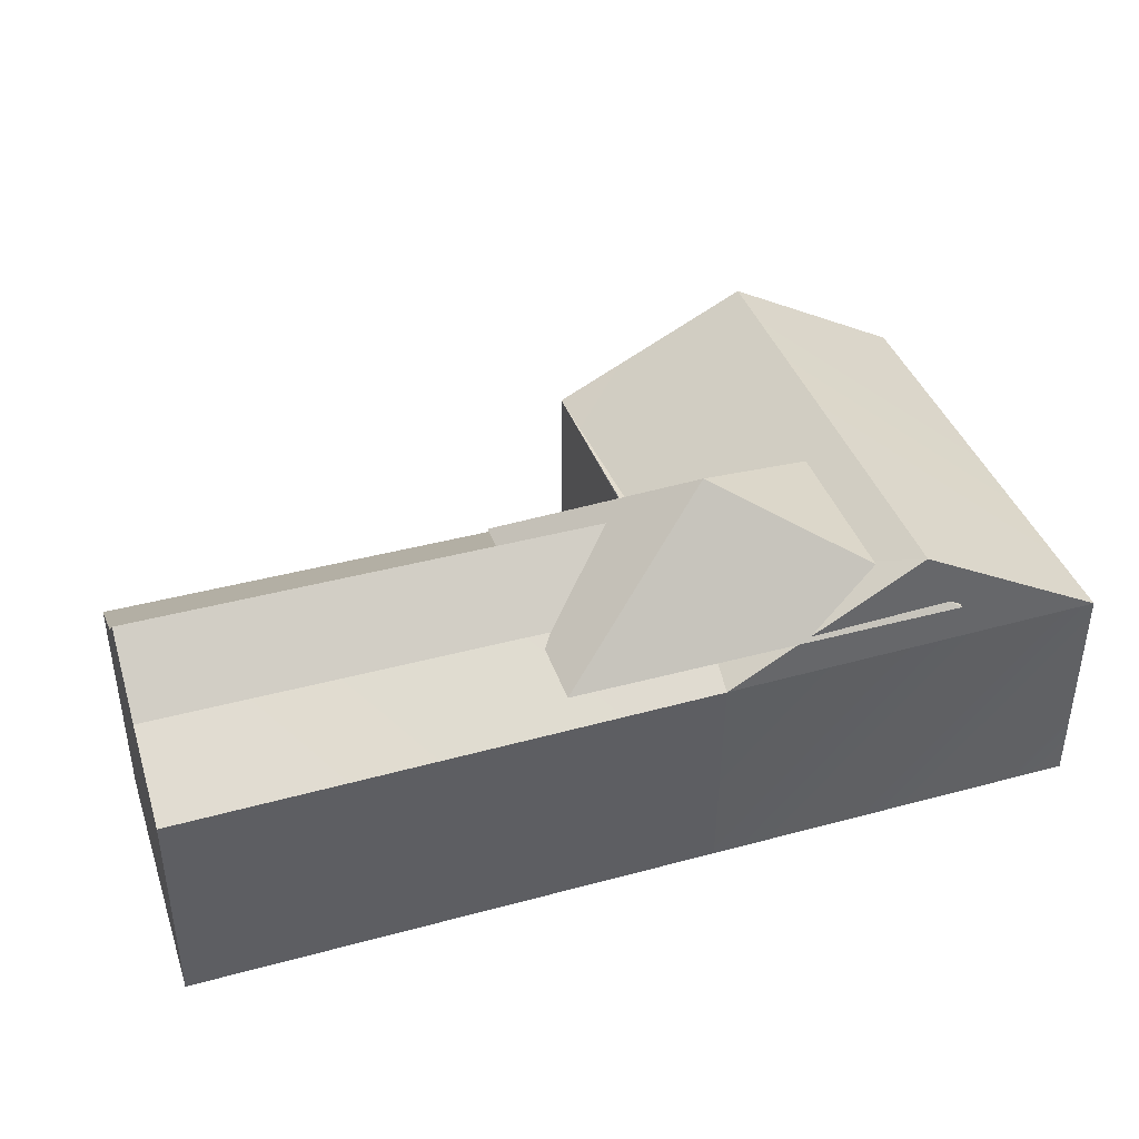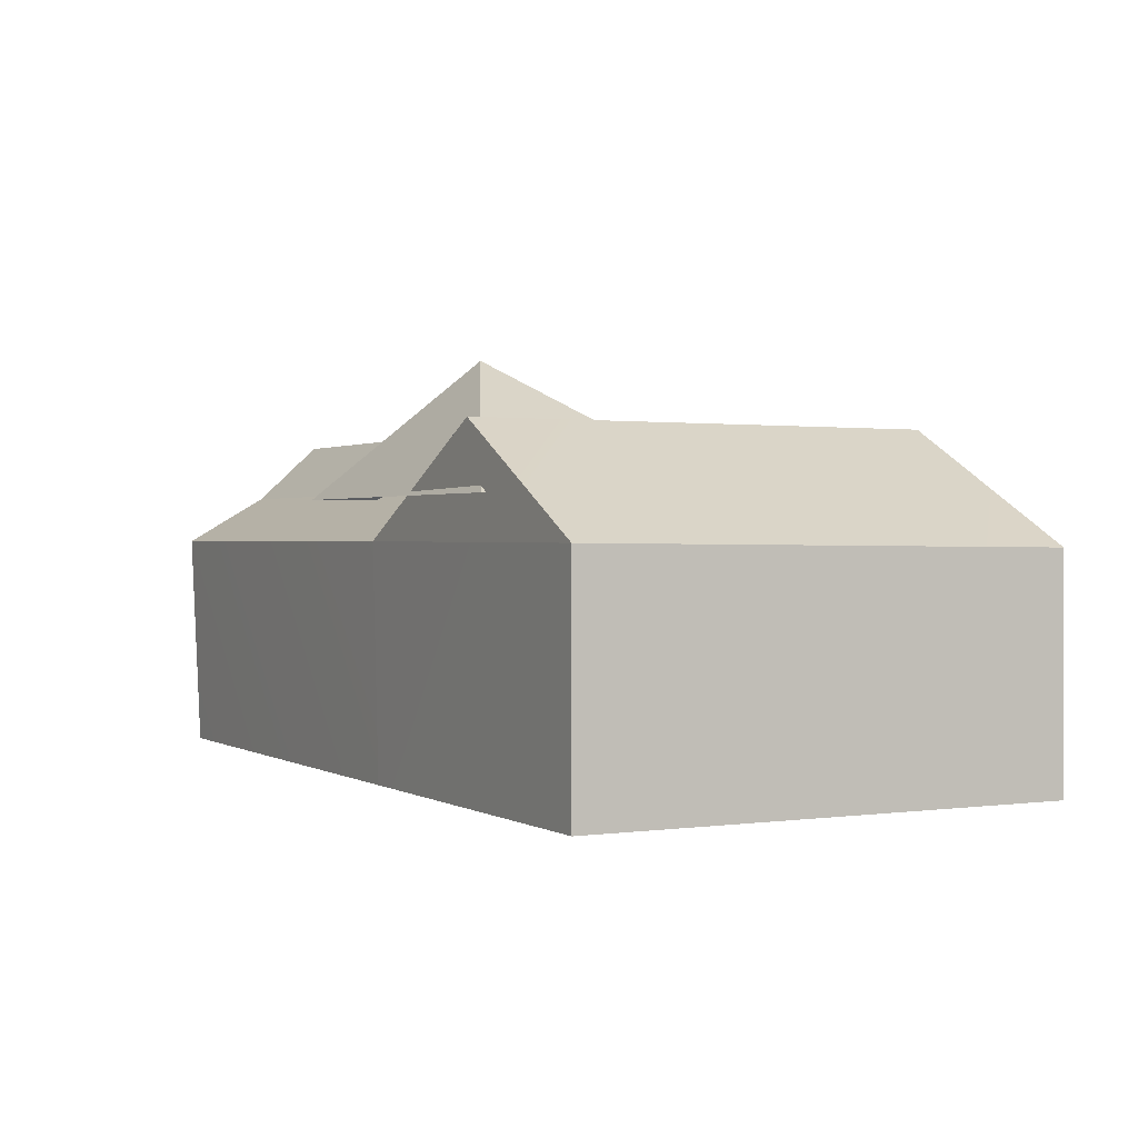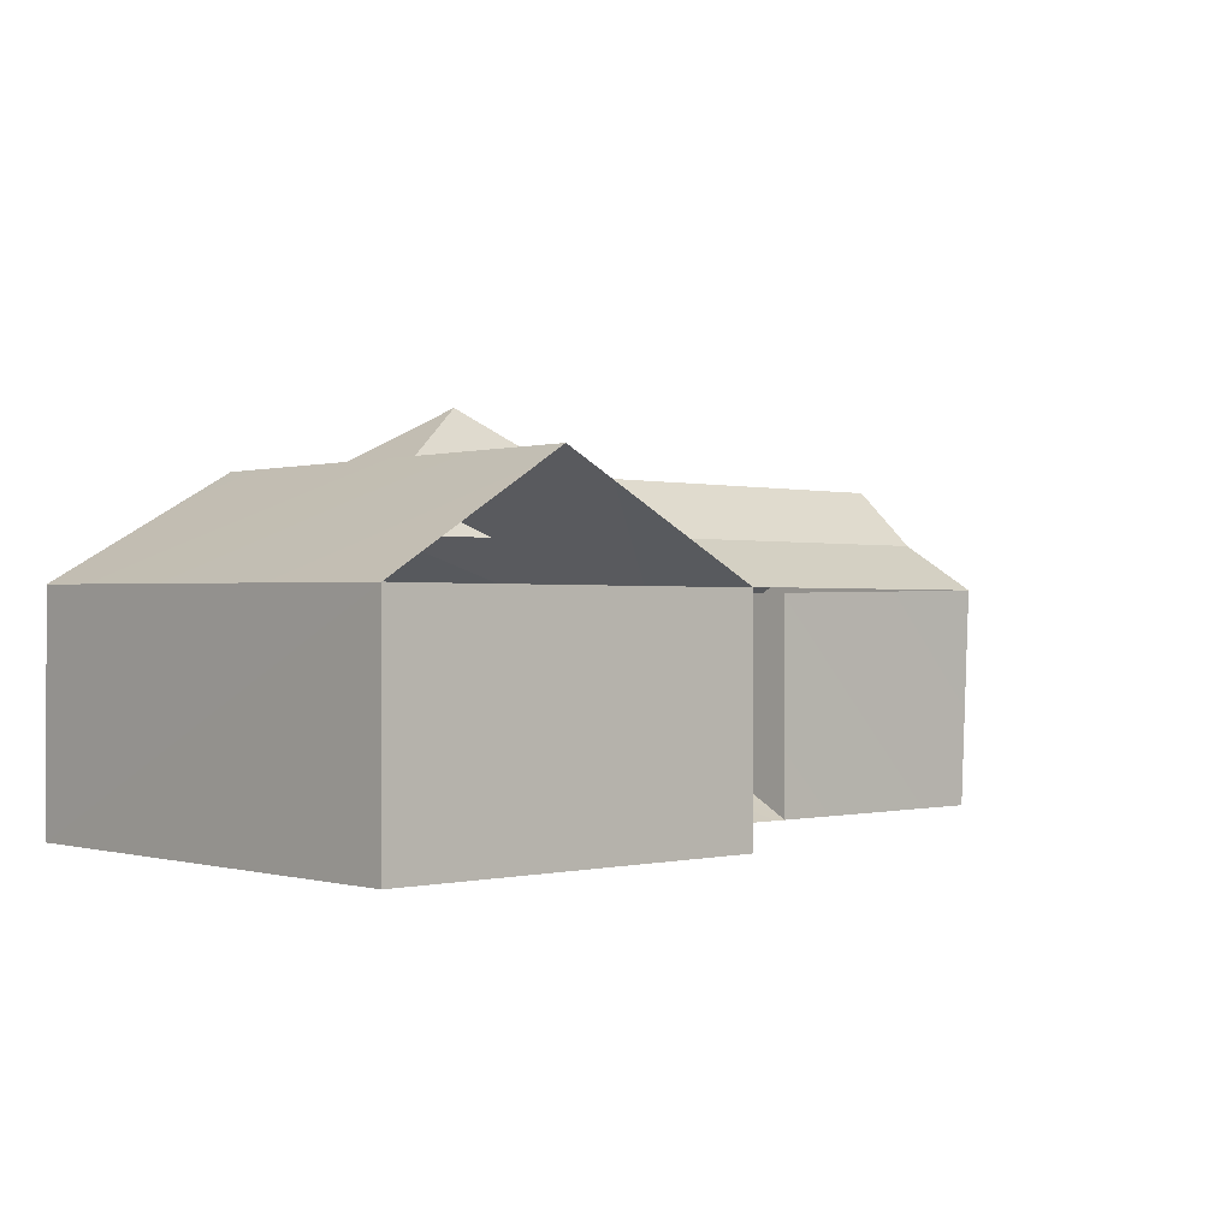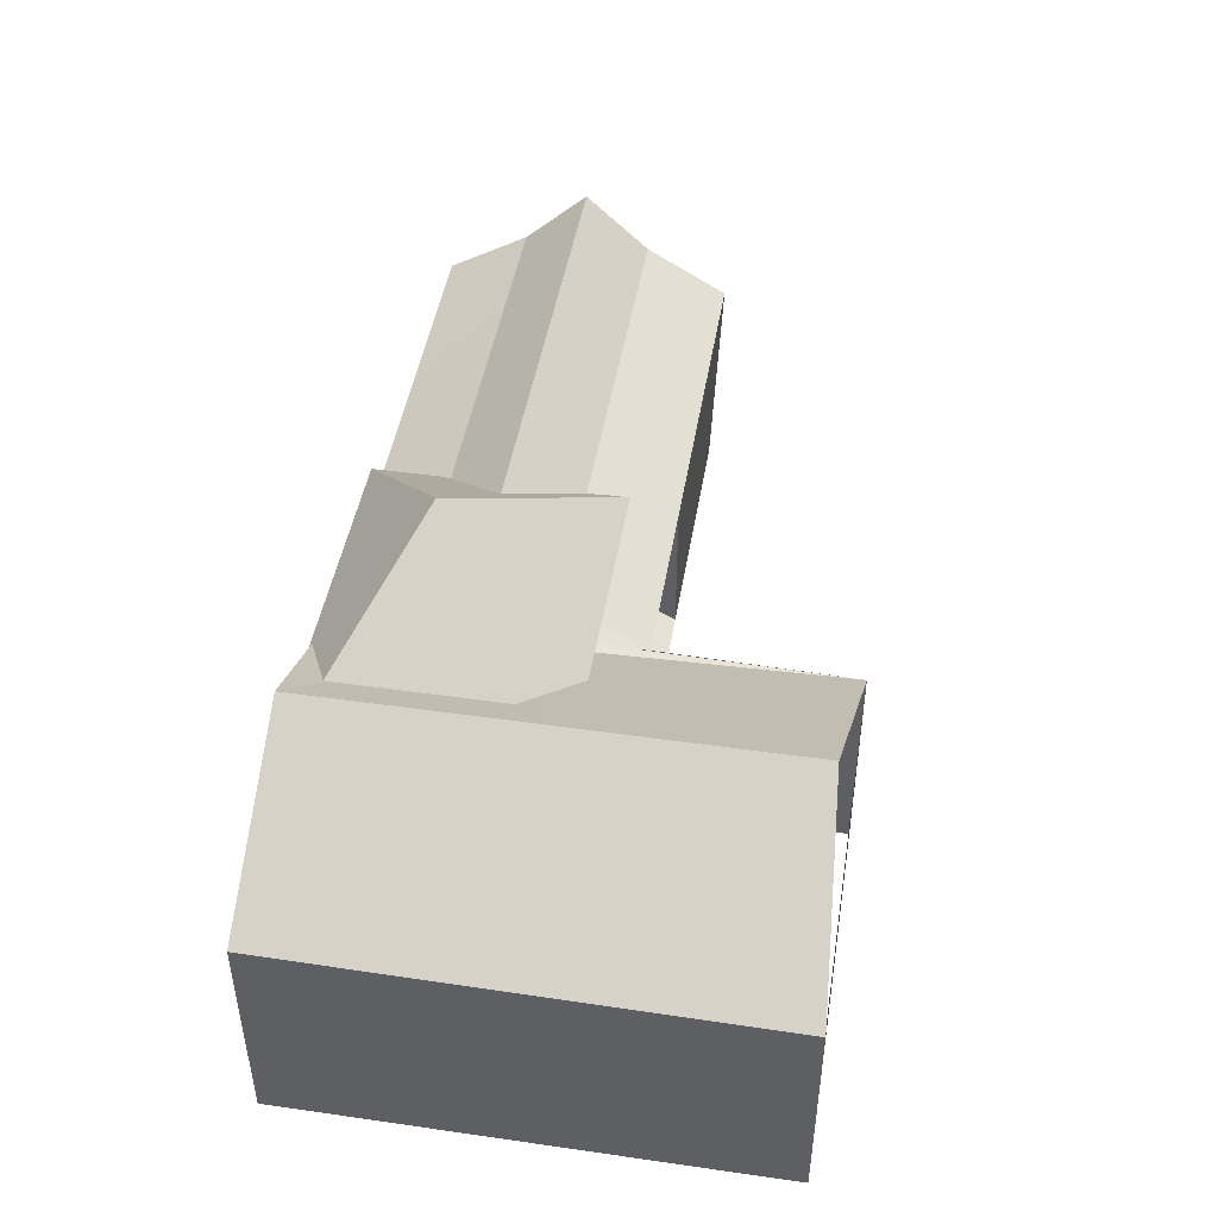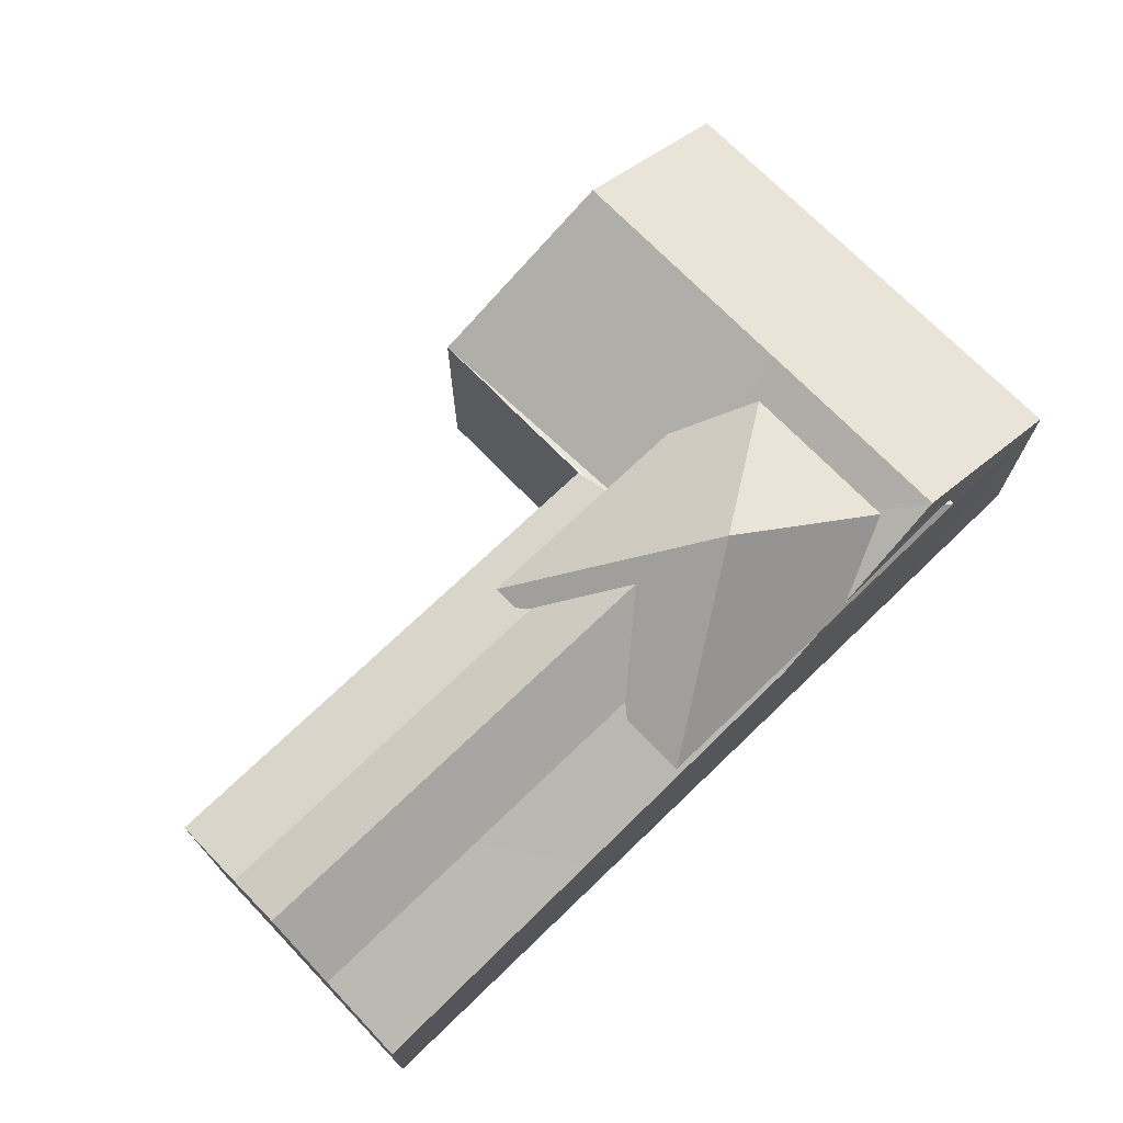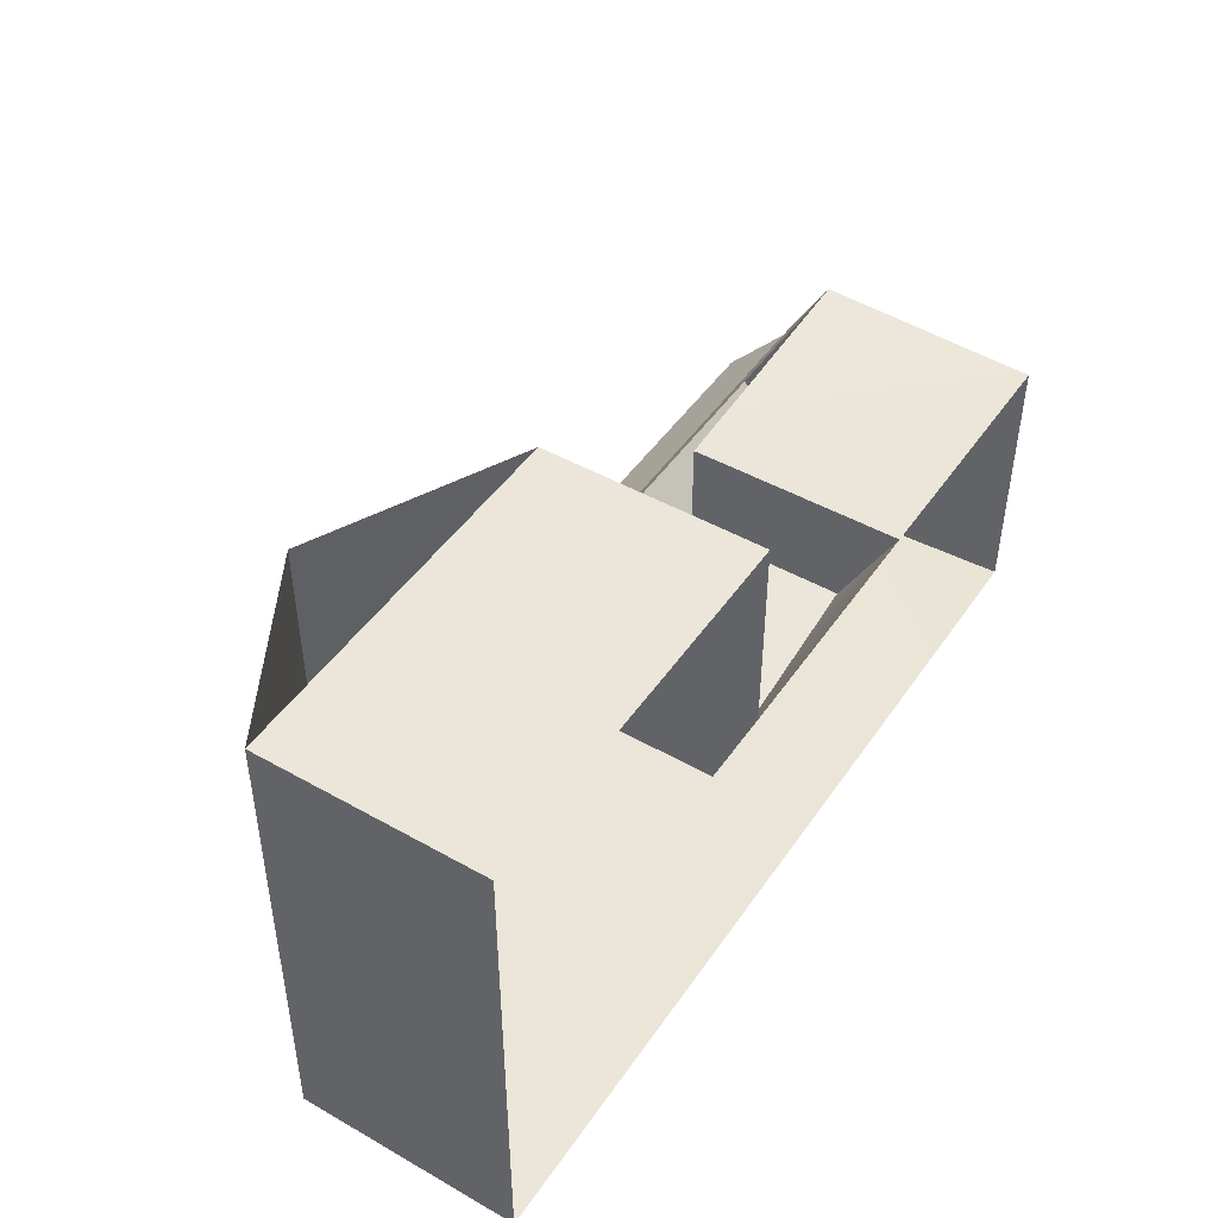
<metadata>
{"format":"obj","ext":"obj","renderer":"f3d","projection":"perspective","resolution":1024,"background":"white","views":[{"elev":40.5,"azim":161.7,"up":"+Y"},{"elev":0.8,"azim":-117.7,"up":"+Y"},{"elev":-0.2,"azim":-42.7,"up":"+Y"},{"elev":45.8,"azim":-80.7,"up":"+Y"},{"elev":71.3,"azim":136.1,"up":"+Y"},{"elev":46.8,"azim":-57.3,"up":"+Z"}]}
</metadata>
<code>
o Cube.009_Cube.001_Cube.009_Cube.012
v -8.468 0.9872 -11.6
v -8.468 0.3357 -9.944
v -4.376 3.836 -9.944
v -0.07337 4.684 -11.11
v -0.07337 4.684 -13.18
v -0.07337 5.629 -12.15
v -0.07337 3.915 -9.792
v -8.468 3.915 -9.792
v -0.07337 3.915 -14.51
v -8.475 3.92 -14.44
v -8.468 4.684 -11.11
v -8.468 5.629 -12.15
v -8.468 4.684 -13.18
v -4.376 1.238 -11.6
v -8.468 3.836 -11.6
v -0.07337 0.3357 -9.944
v -4.376 0.3357 -9.944
v -0.07337 0.3357 -14.35
v -8.468 0.3357 -14.35
v -8.468 0.3357 -6.67
v -14.56 3.836 -6.67
v -14.56 0.3357 -6.67
v -14.56 0.3357 -14.35
v -11.56 5.593 -6.91
v -8.468 3.836 -6.67
v -14.56 3.904 -14.35
v -11.56 5.593 -14.35
v -8.671 3.927 -11.6
v -8.497 3.972 -11.6
v -8.628 6.613 -12.77
v -6.018 4.563 -14.45
v -12.19 4.563 -10.48
v -6.018 4.563 -10.48
v -12.19 4.563 -14.45
v -4.376 3.836 -11.6
f 4 5 6
f 9 4 7
f 11 7 4
f 10 5 9
f 14 15 1
f 1 17 14
f 1 8 2
f 16 9 7
f 12 4 6
f 25 29 28
f 10 26 27
f 27 28 10
f 24 26 21
f 16 3 17
f 28 29 10
f 30 34 32
f 30 32 33
f 30 33 31
f 28 24 25
f 8 20 2
f 25 22 20
f 13 6 5
f 19 9 18
f 23 22 21
f 9 5 4
f 31 34 30
f 19 26 10
f 23 21 26
f 3 14 17
f 11 8 7
f 10 13 5
f 14 35 15
f 1 2 17
f 1 15 8
f 16 18 9
f 12 11 4
f 24 27 26
f 16 7 3
f 28 27 24
f 8 25 20
f 25 21 22
f 13 12 6
f 19 10 9
f 19 23 26
f 3 35 14

</code>
